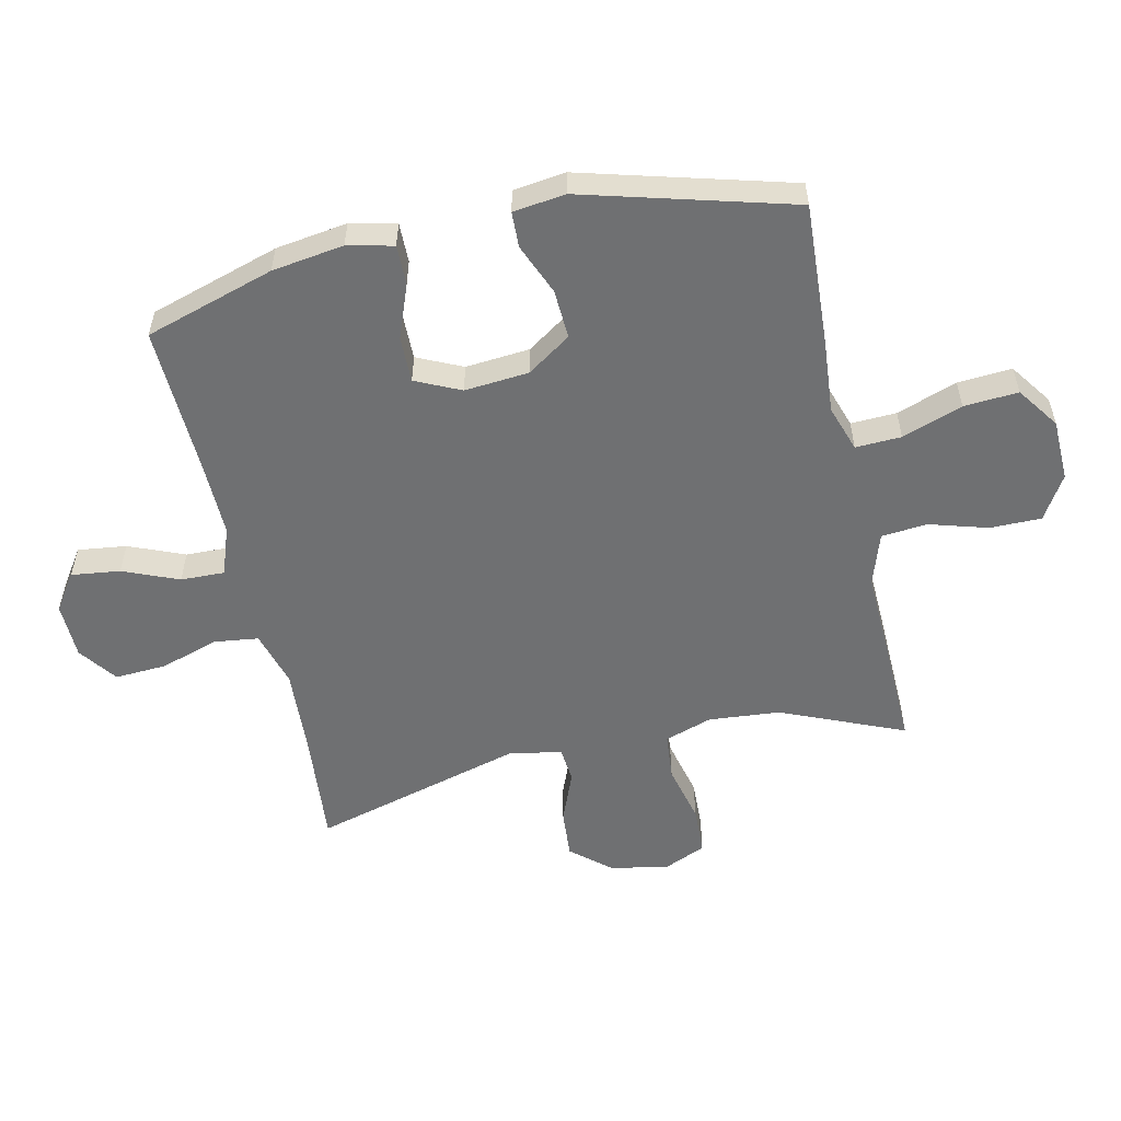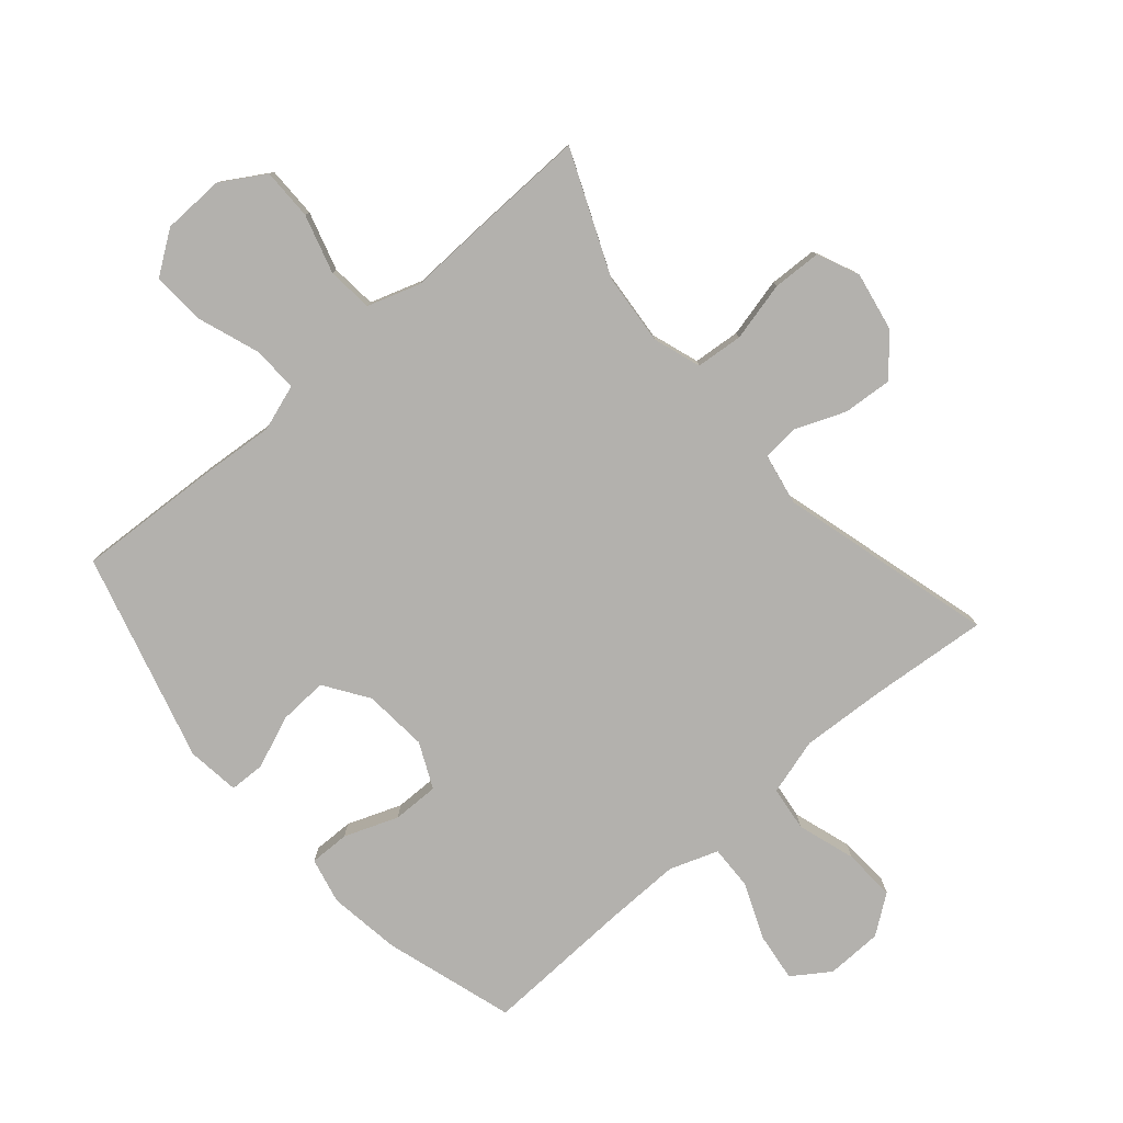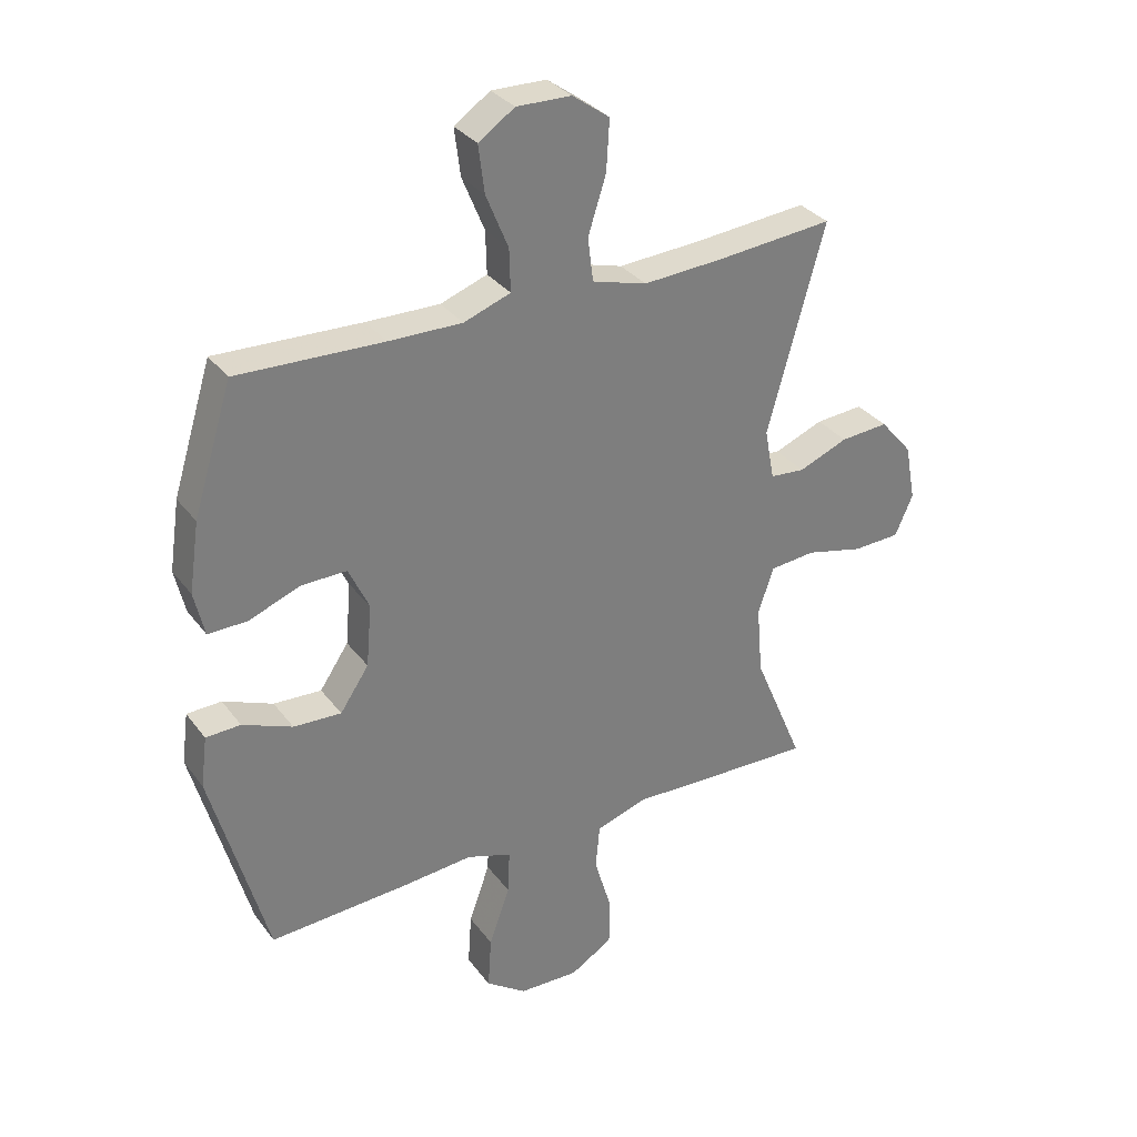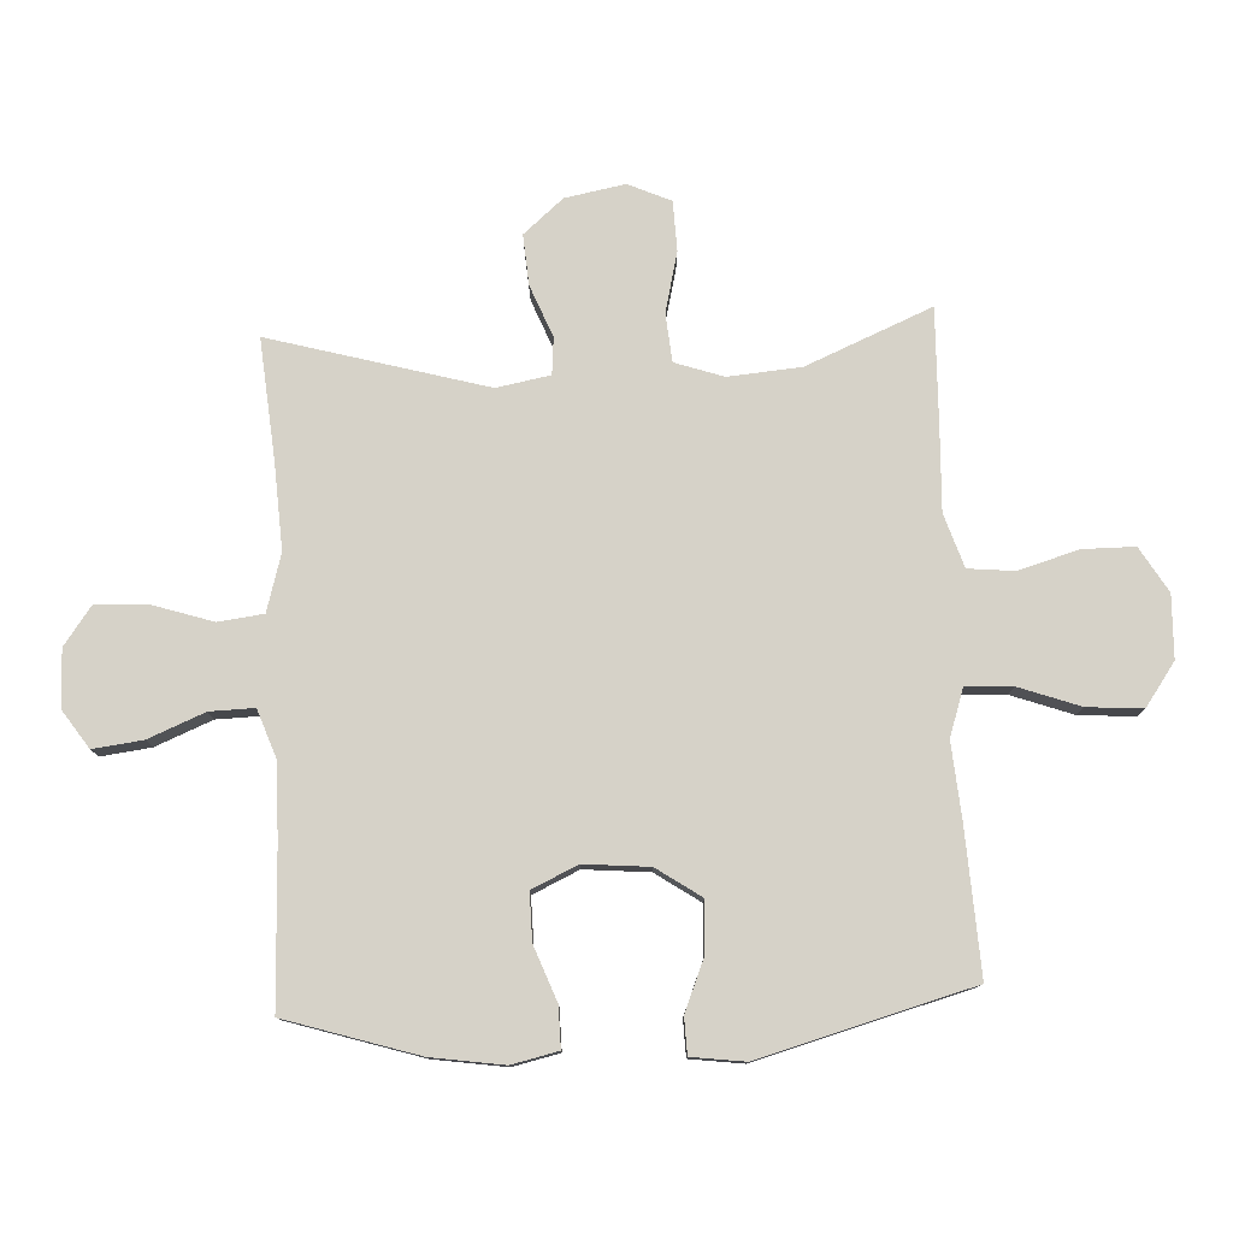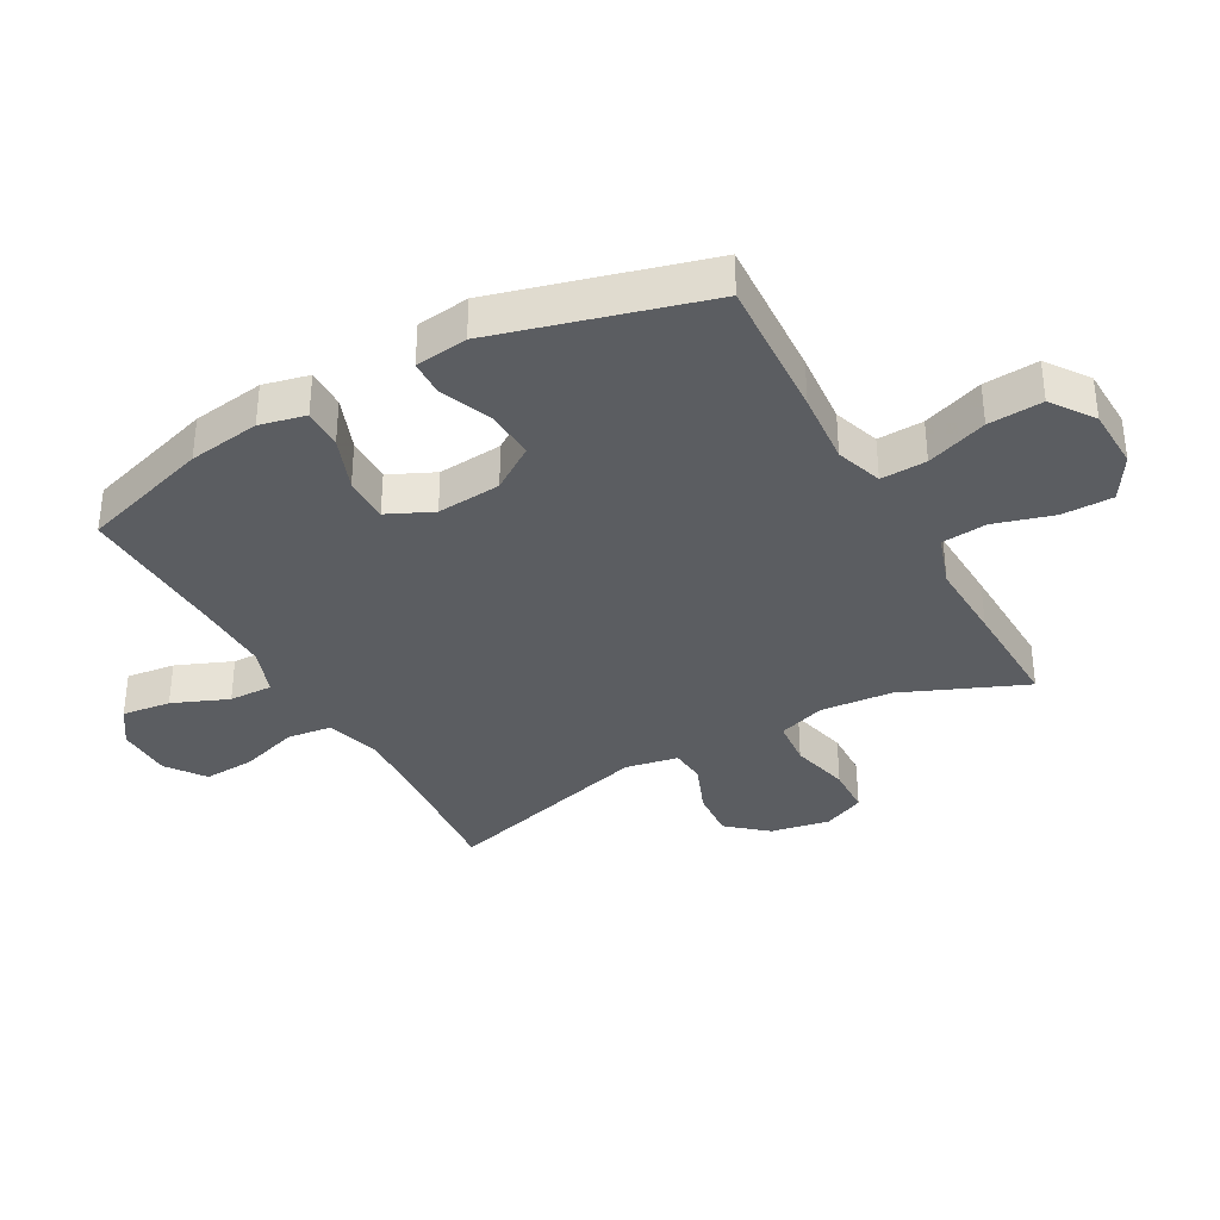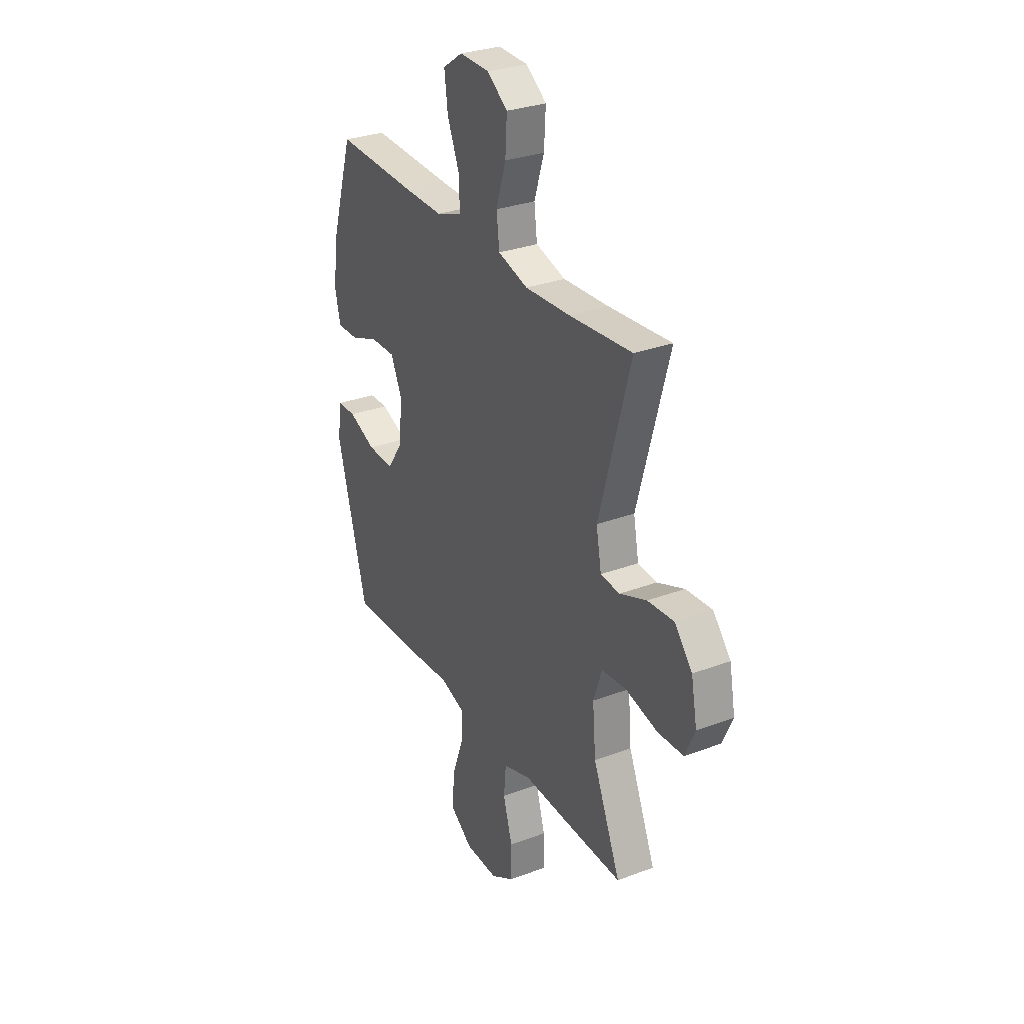
<metadata>
{"format":"obj","ext":"obj","renderer":"f3d","projection":"perspective","resolution":1024,"background":"white","views":[{"elev":-54.9,"azim":102.5,"up":"+Y"},{"elev":-79.3,"azim":-139.2,"up":"+Y"},{"elev":32.2,"azim":149.4,"up":"+Z"},{"elev":78.4,"azim":87.3,"up":"+Y"},{"elev":-35.4,"azim":119.1,"up":"+Y"},{"elev":30.2,"azim":-118.7,"up":"+Z"}]}
</metadata>
<code>
v 0.5 0.07 -0.5
v 0.268 0.07 -0.487
v 0.149 0.07 -0.477
v 0.074 0.07 -0.502
v 0.077 0.07 -0.576
v 0.112 0.07 -0.674
v 0.118 0.07 -0.762
v 0.05 0.07 -0.81
v -0.05 0.07 -0.813
v -0.121 0.07 -0.77
v -0.121 0.07 -0.687
v -0.093 0.07 -0.592
v -0.1 0.07 -0.518
v -0.185 0.07 -0.49
v -0.315 0.07 -0.495
v -0.5 0.07 -0.5
v -0.416 0.07 -0.301
v -0.406 0.07 -0.185
v -0.432 0.07 -0.108
v -0.508 0.07 -0.101
v -0.604 0.07 -0.124
v -0.683 0.07 -0.121
v -0.713 0.07 -0.053
v -0.695 0.07 0.042
v -0.641 0.07 0.105
v -0.561 0.07 0.099
v -0.479 0.07 0.066
v -0.421 0.07 0.071
v -0.405 0.07 0.156
v -0.5 0.07 0.5
v -0.309 0.07 0.483
v -0.172 0.07 0.475
v -0.081 0.07 0.501
v -0.072 0.07 0.573
v -0.102 0.07 0.667
v -0.107 0.07 0.751
v -0.045 0.07 0.796
v 0.046 0.07 0.798
v 0.106 0.07 0.757
v 0.096 0.07 0.678
v 0.059 0.07 0.588
v 0.057 0.07 0.517
v 0.135 0.07 0.489
v 0.257 0.07 0.491
v 0.5 0.07 0.5
v 0.565 0.07 0.29
v 0.582 0.07 0.174
v 0.565 0.07 0.1
v 0.5 0.07 0.101
v 0.413 0.07 0.134
v 0.338 0.07 0.135
v 0.304 0.07 0.062
v 0.313 0.07 -0.042
v 0.361 0.07 -0.113
v 0.441 0.07 -0.109
v 0.524 0.07 -0.075
v 0.582 0.07 -0.077
v 0.593 0.07 -0.162
v 0.5 0 -0.5
v 0.268 0 -0.487
v 0.149 0 -0.477
v 0.074 0 -0.502
v 0.077 0 -0.576
v 0.112 0 -0.674
v 0.118 0 -0.762
v 0.05 0 -0.81
v -0.05 0 -0.813
v -0.121 0 -0.77
v -0.121 0 -0.687
v -0.093 0 -0.592
v -0.1 0 -0.518
v -0.185 0 -0.49
v -0.315 0 -0.495
v -0.5 0 -0.5
v -0.416 0 -0.301
v -0.406 0 -0.185
v -0.432 0 -0.108
v -0.508 0 -0.101
v -0.604 0 -0.124
v -0.683 0 -0.121
v -0.713 0 -0.053
v -0.695 0 0.042
v -0.641 0 0.105
v -0.561 0 0.099
v -0.479 0 0.066
v -0.421 0 0.071
v -0.405 0 0.156
v -0.5 0 0.5
v -0.309 0 0.483
v -0.172 0 0.475
v -0.081 0 0.501
v -0.072 0 0.573
v -0.102 0 0.667
v -0.107 0 0.751
v -0.045 0 0.796
v 0.046 0 0.798
v 0.106 0 0.757
v 0.096 0 0.678
v 0.059 0 0.588
v 0.057 0 0.517
v 0.135 0 0.489
v 0.257 0 0.491
v 0.5 0 0.5
v 0.565 0 0.29
v 0.582 0 0.174
v 0.565 0 0.1
v 0.5 0 0.101
v 0.413 0 0.134
v 0.338 0 0.135
v 0.304 0 0.062
v 0.313 0 -0.042
v 0.361 0 -0.113
v 0.441 0 -0.109
v 0.524 0 -0.075
v 0.582 0 -0.077
v 0.593 0 -0.162
f 1 2 3
f 58 1 3
f 57 58 3
f 56 57 3
f 55 56 3
f 54 55 3 4
f 53 54 4
f 52 53 4
f 48 49 50
f 47 48 50
f 46 47 50
f 45 46 50
f 44 45 50
f 43 44 50 51
f 42 43 51 52
f 39 40 41
f 38 39 41
f 37 38 41
f 36 37 41
f 35 36 41
f 34 35 41
f 33 34 41 42
f 42 52 4
f 33 42 4
f 32 33 4
f 29 30 31
f 32 4 5
f 31 32 5
f 29 31 5
f 28 29 5
f 25 26 27
f 24 25 27
f 23 24 27
f 22 23 27
f 21 22 27
f 20 21 27
f 19 20 27 28
f 14 15 16 17
f 13 14 17 18
f 10 11 12
f 9 10 12
f 8 9 12
f 7 8 12
f 6 7 12
f 5 6 12
f 5 12 13
f 18 19 28
f 13 18 28
f 5 13 28
f 61 60 59
f 61 59 116
f 61 116 115
f 61 115 114
f 61 114 113
f 62 61 113 112
f 62 112 111
f 62 111 110
f 108 107 106
f 108 106 105
f 108 105 104
f 108 104 103
f 108 103 102
f 109 108 102 101
f 110 109 101 100
f 99 98 97
f 99 97 96
f 99 96 95
f 99 95 94
f 99 94 93
f 99 93 92
f 100 99 92 91
f 62 110 100
f 62 100 91
f 62 91 90
f 89 88 87
f 63 62 90
f 63 90 89
f 63 89 87
f 63 87 86
f 85 84 83
f 85 83 82
f 85 82 81
f 85 81 80
f 85 80 79
f 85 79 78
f 86 85 78 77
f 75 74 73 72
f 76 75 72 71
f 70 69 68
f 70 68 67
f 70 67 66
f 70 66 65
f 70 65 64
f 70 64 63
f 71 70 63
f 86 77 76
f 86 76 71
f 86 71 63
f 1 59 60 2
f 2 60 61 3
f 3 61 62 4
f 4 62 63 5
f 5 63 64 6
f 6 64 65 7
f 7 65 66 8
f 8 66 67 9
f 9 67 68 10
f 10 68 69 11
f 11 69 70 12
f 12 70 71 13
f 13 71 72 14
f 14 72 73 15
f 15 73 74 16
f 16 74 75 17
f 17 75 76 18
f 18 76 77 19
f 19 77 78 20
f 20 78 79 21
f 21 79 80 22
f 22 80 81 23
f 23 81 82 24
f 24 82 83 25
f 25 83 84 26
f 26 84 85 27
f 27 85 86 28
f 28 86 87 29
f 29 87 88 30
f 30 88 89 31
f 31 89 90 32
f 32 90 91 33
f 33 91 92 34
f 34 92 93 35
f 35 93 94 36
f 36 94 95 37
f 37 95 96 38
f 38 96 97 39
f 39 97 98 40
f 40 98 99 41
f 41 99 100 42
f 42 100 101 43
f 43 101 102 44
f 44 102 103 45
f 45 103 104 46
f 46 104 105 47
f 47 105 106 48
f 48 106 107 49
f 49 107 108 50
f 50 108 109 51
f 51 109 110 52
f 52 110 111 53
f 53 111 112 54
f 54 112 113 55
f 55 113 114 56
f 56 114 115 57
f 57 115 116 58
f 58 116 59 1

</code>
